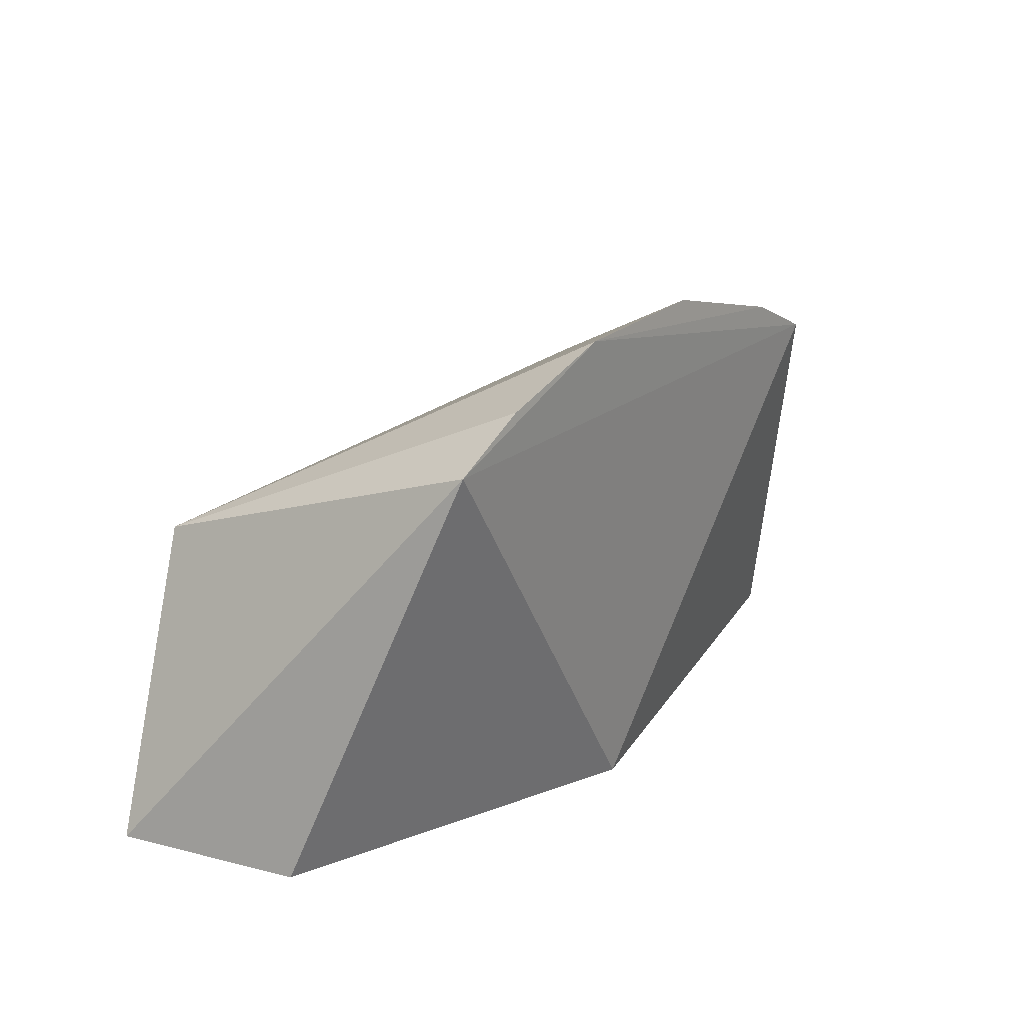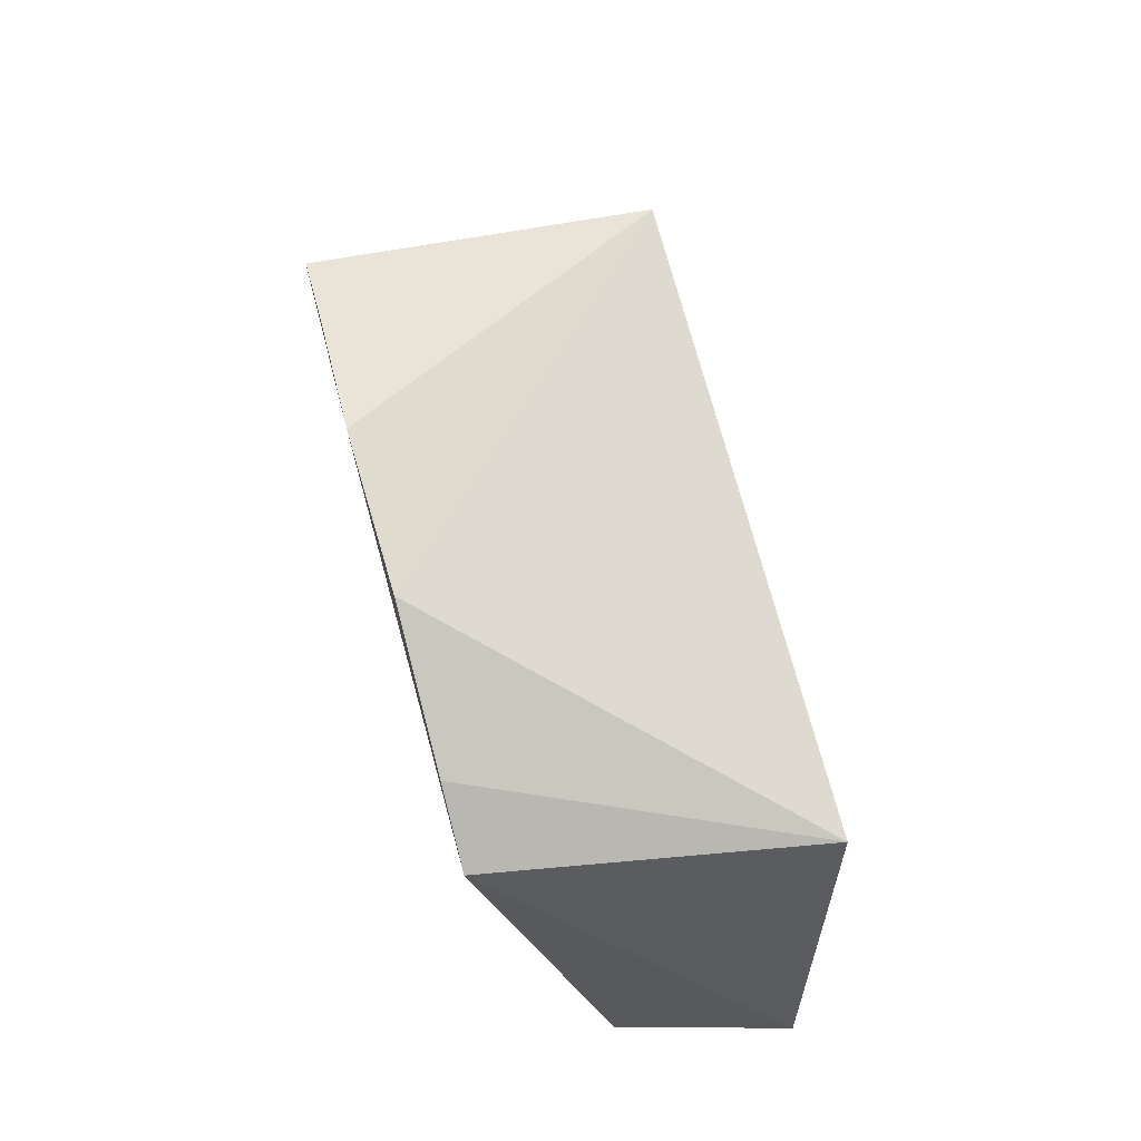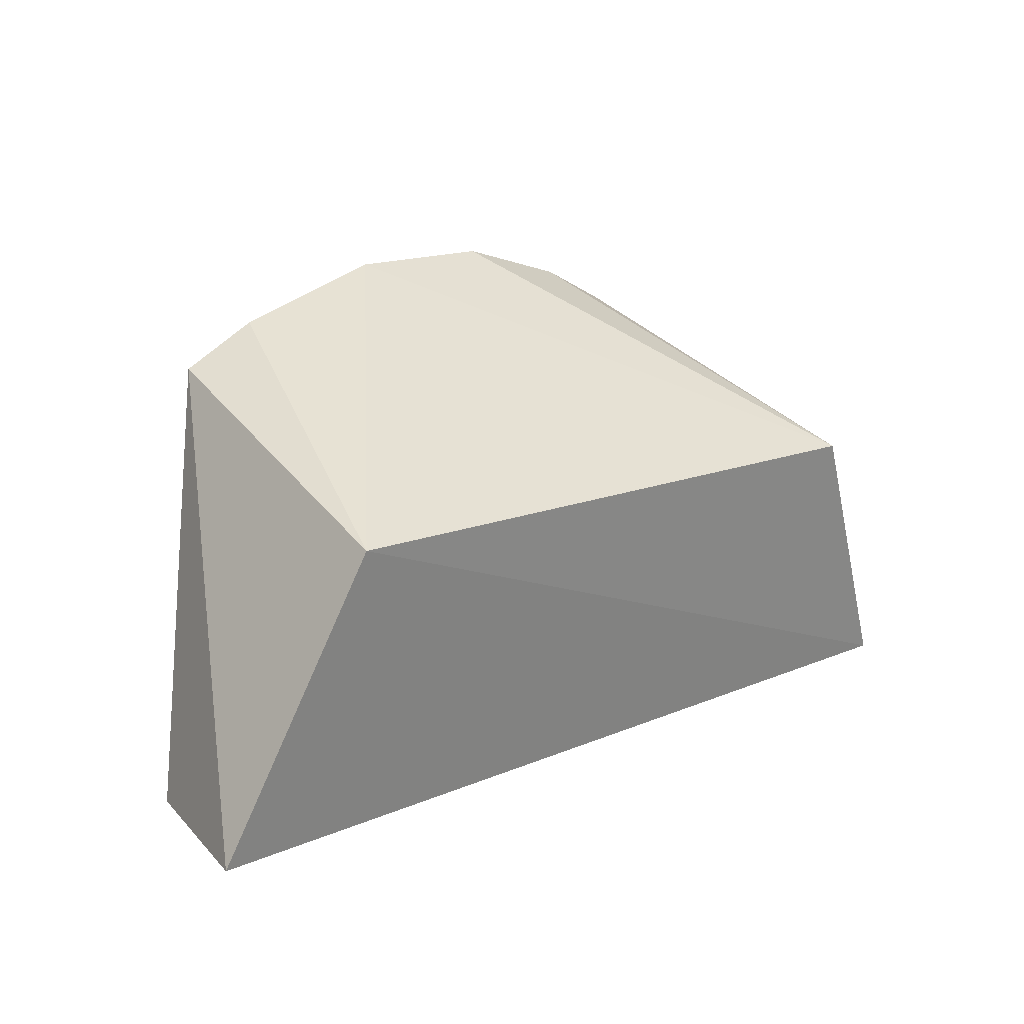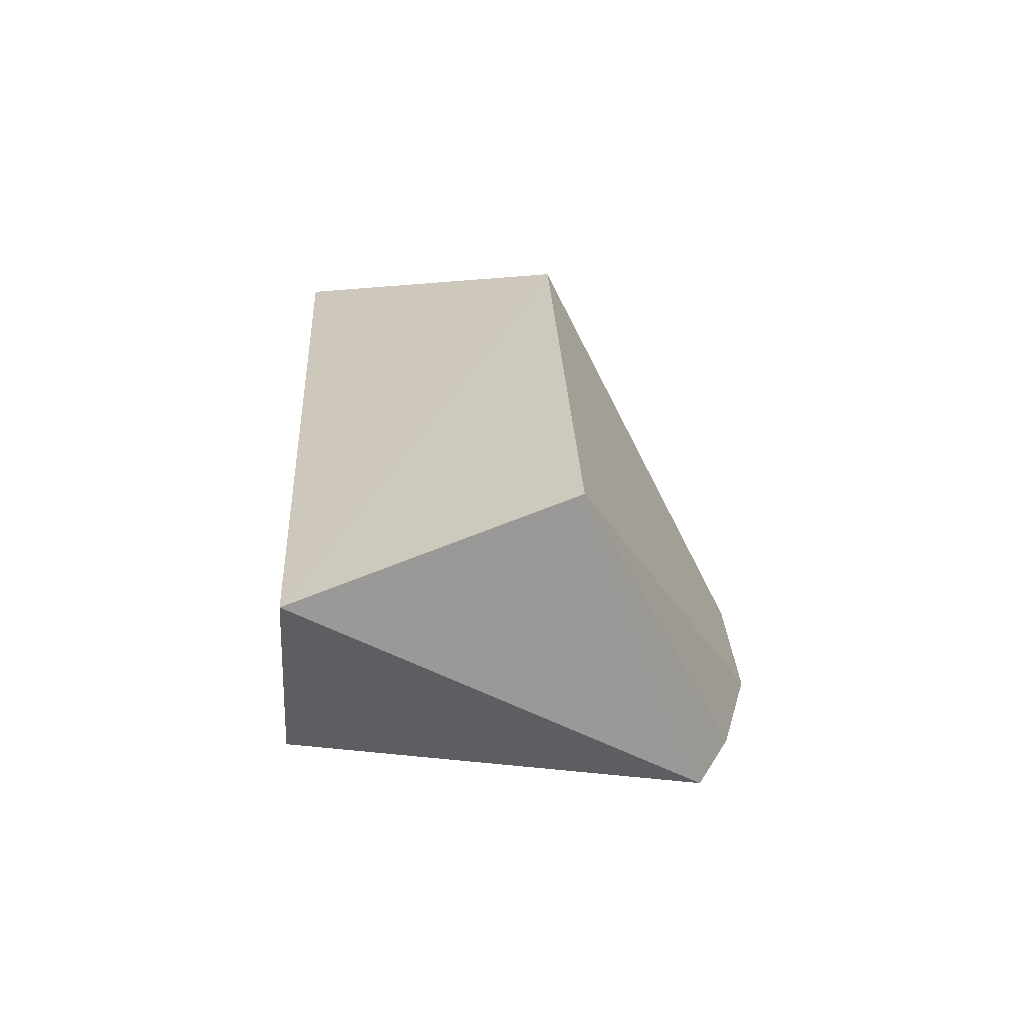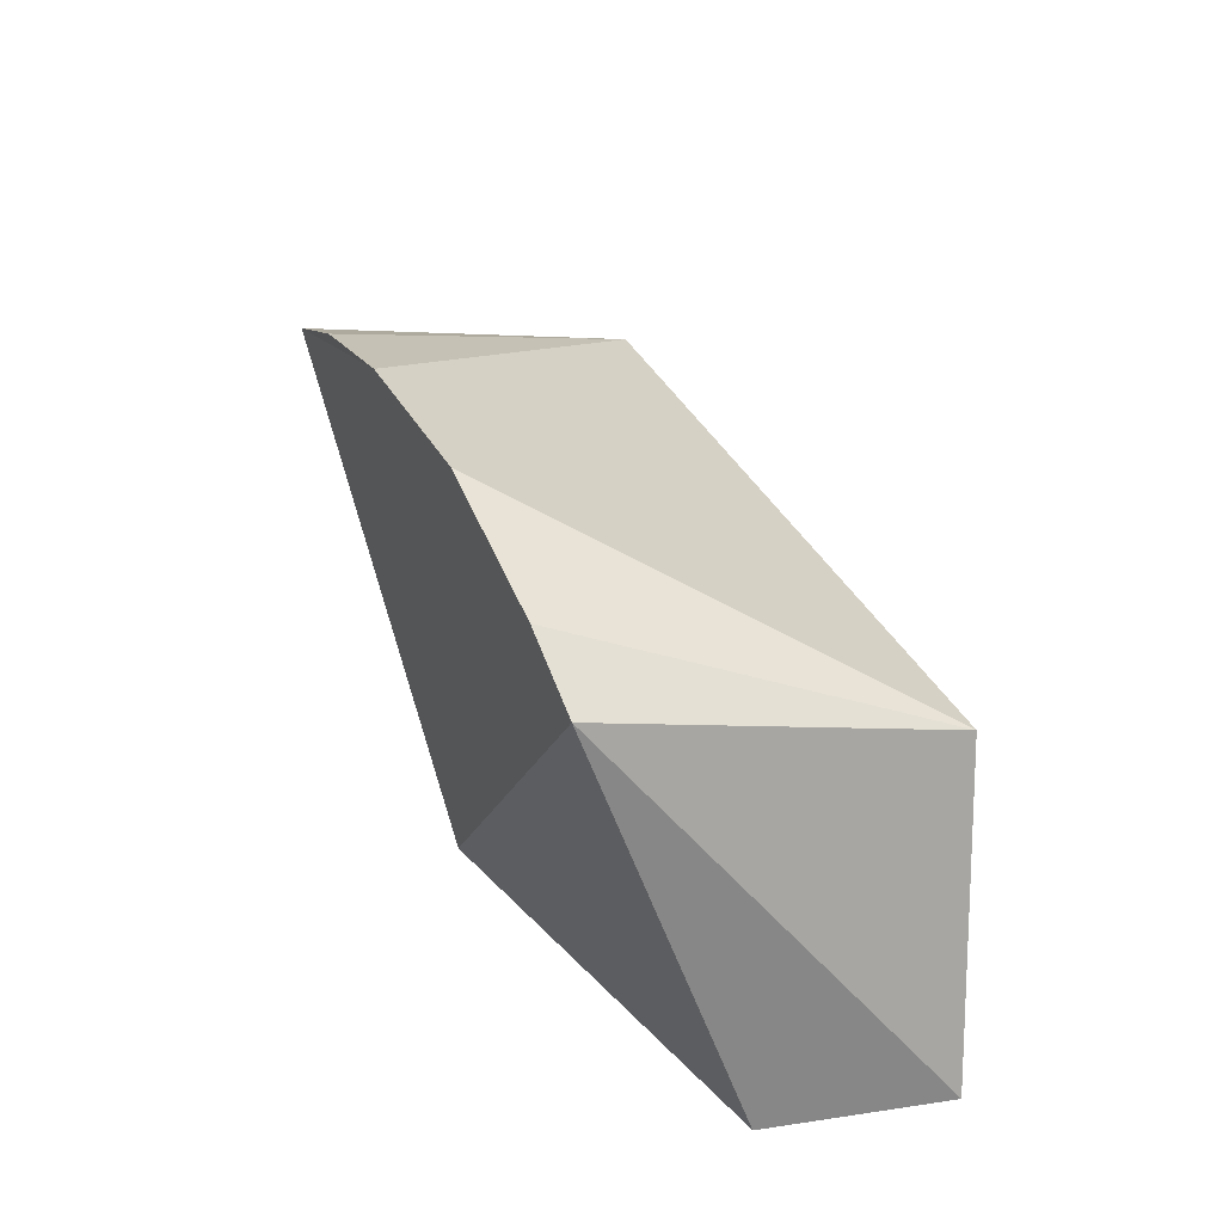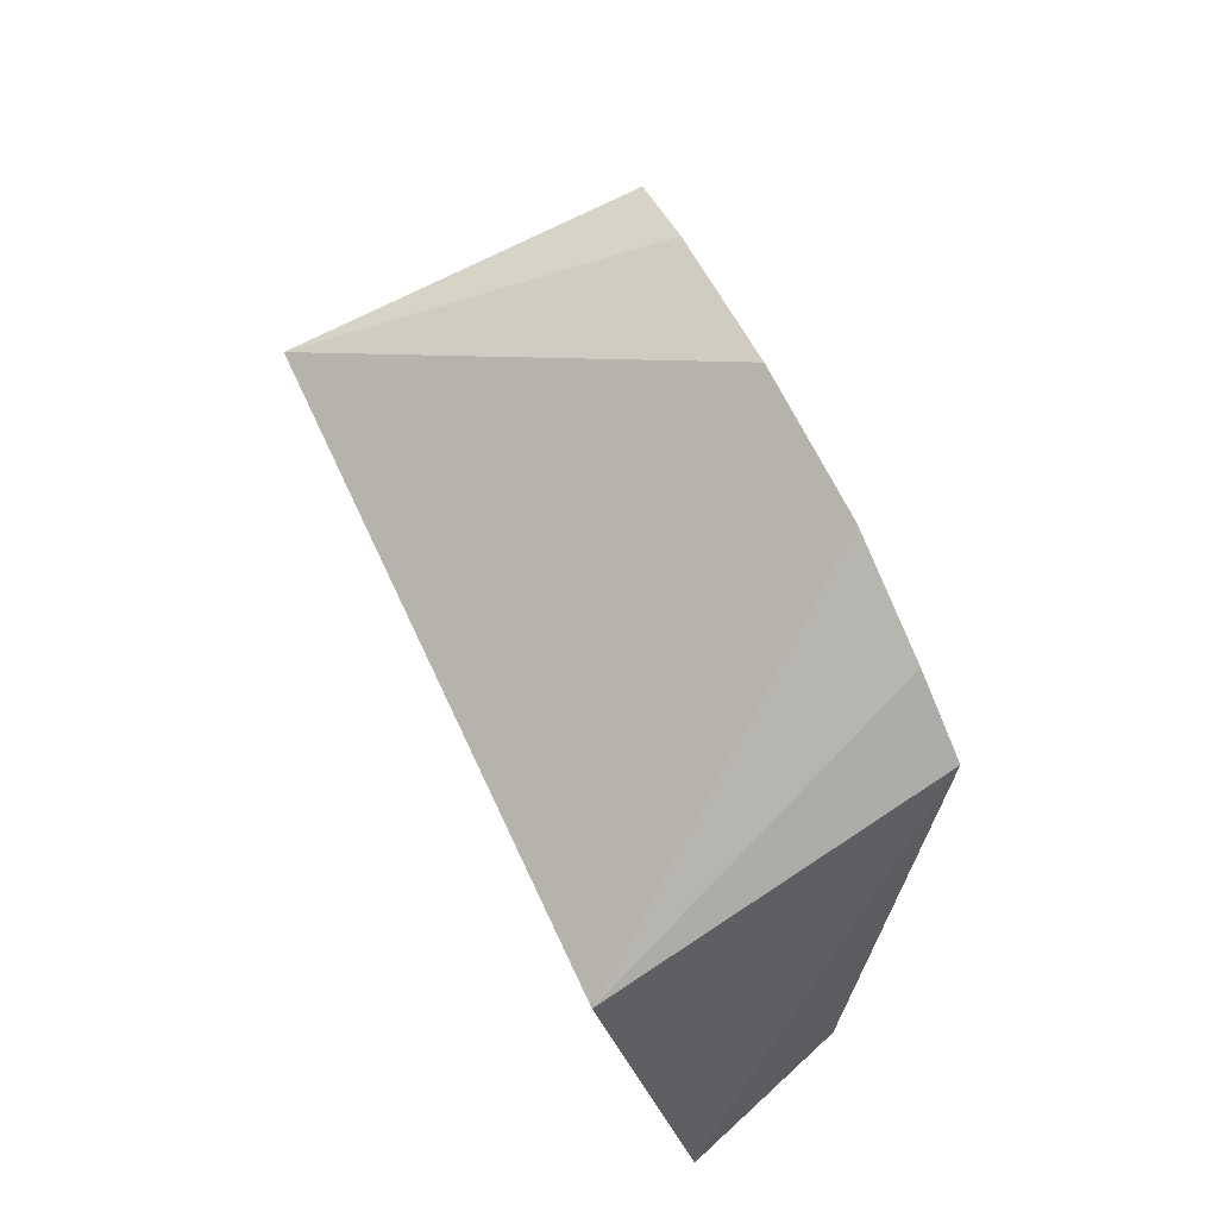
<metadata>
{"format":"obj","ext":"obj","renderer":"f3d","projection":"perspective","resolution":1024,"background":"white","views":[{"elev":23.2,"azim":127.3,"up":"+Y"},{"elev":72.6,"azim":-105.3,"up":"+Y"},{"elev":15.8,"azim":-42.6,"up":"+Y"},{"elev":25.6,"azim":86.9,"up":"+Z"},{"elev":39.7,"azim":-115.8,"up":"+Y"},{"elev":71.4,"azim":64.2,"up":"+Y"}]}
</metadata>
<code>
v 0.02133 0.0247 0.1358
v 0.02984 0.006614 0.1331
v 0.01943 0.03297 0.1134
v -0.01869 0.03255 0.1133
v -0.02958 0.006248 0.1316
v -0.00374 0.03799 0.1135
v -0.02148 0.02548 0.1355
v 0.001493 0.004873 0.1146
v 0.006515 0.0379 0.1133
v -0.01375 0.03507 0.1134
v 0.02648 0.006246 0.1219
v -0.02638 0.006097 0.1203
v 0.01437 0.03554 0.1134
f 1 2 3
f 7 5 2
f 7 2 1
f 7 4 5
f 7 1 6
f 8 2 5
f 8 4 3
f 9 6 1
f 9 3 4
f 10 7 6
f 10 4 7
f 10 9 4
f 10 6 9
f 11 8 3
f 11 3 2
f 11 2 8
f 12 8 5
f 12 5 4
f 12 4 8
f 13 9 1
f 13 1 3
f 13 3 9

</code>
